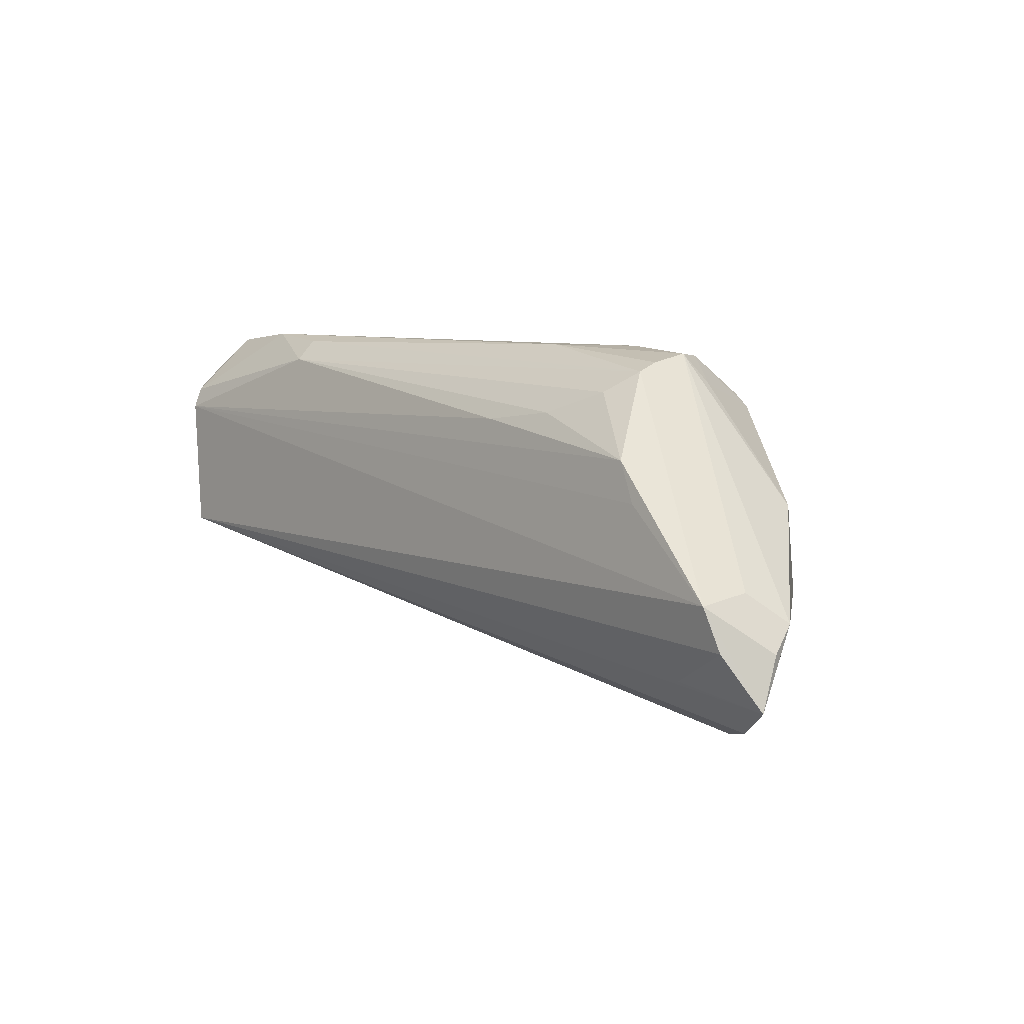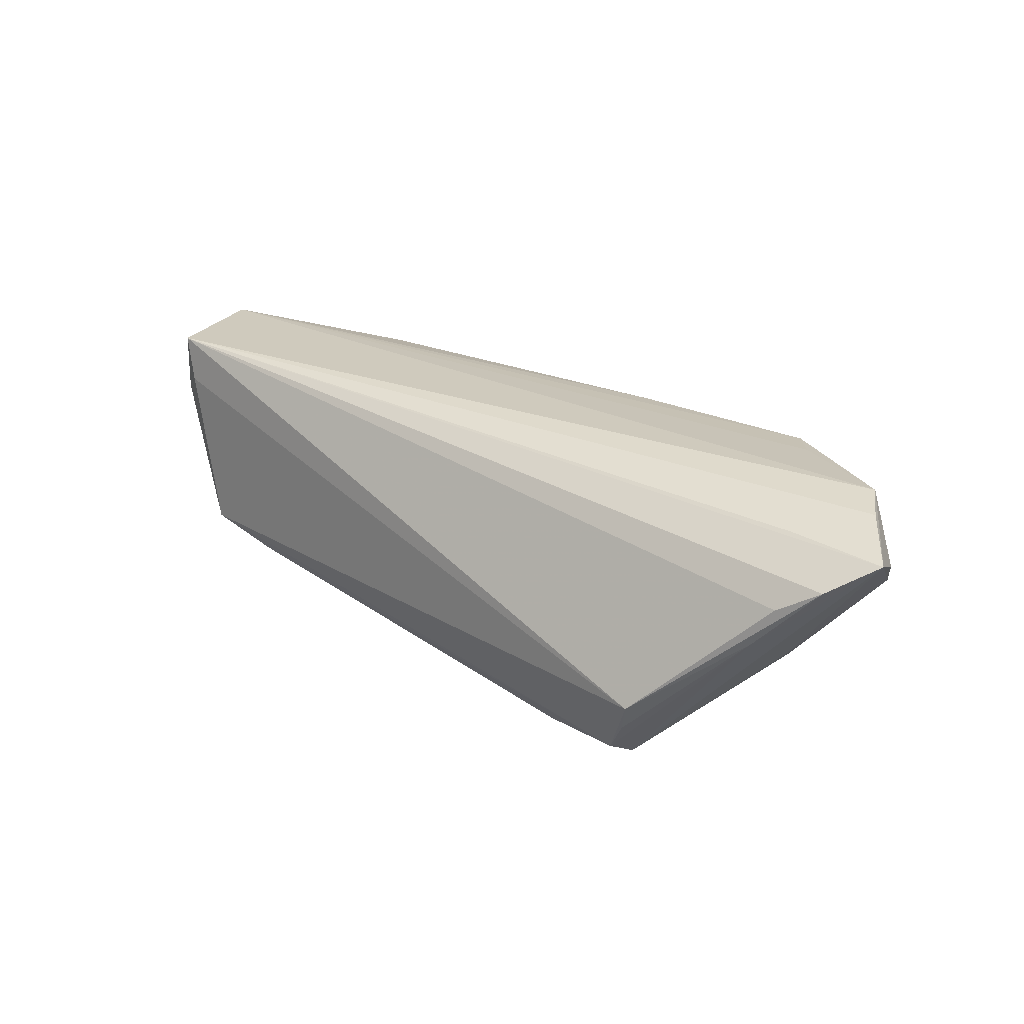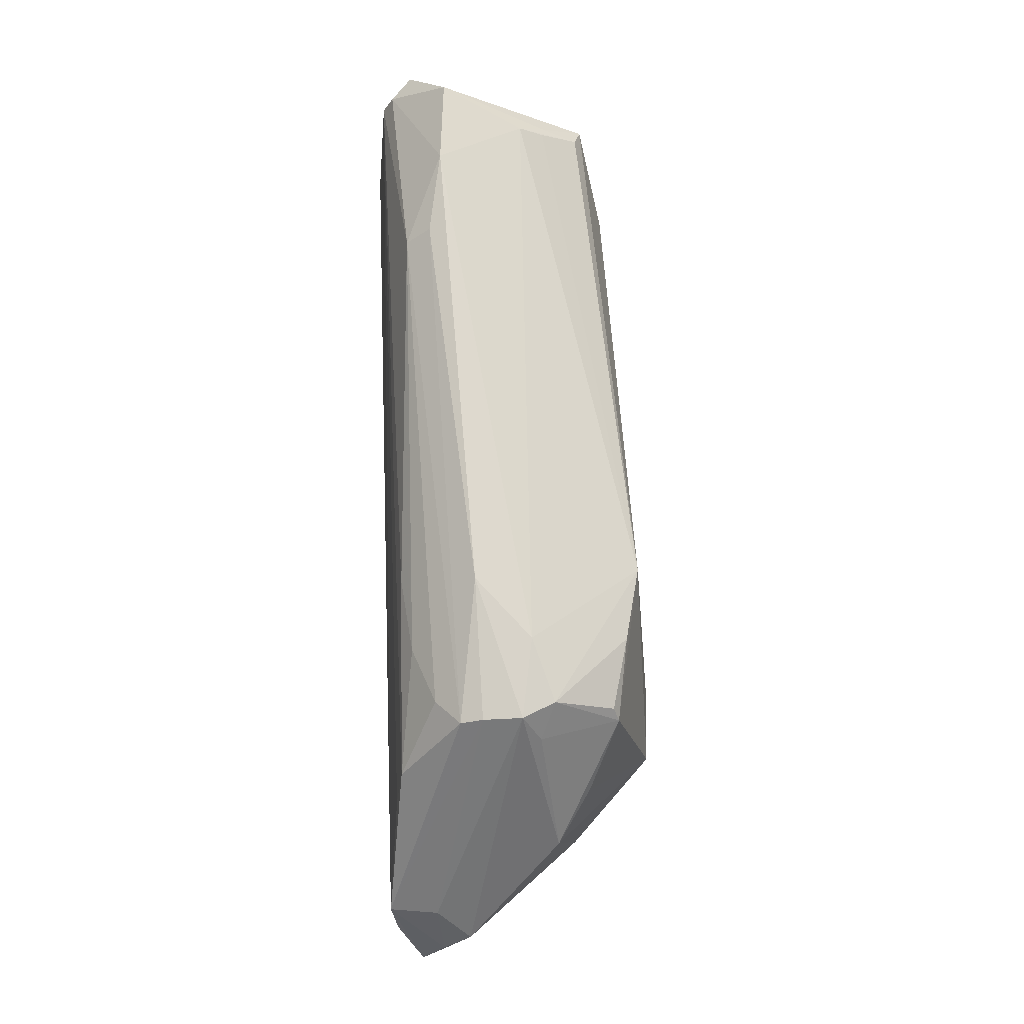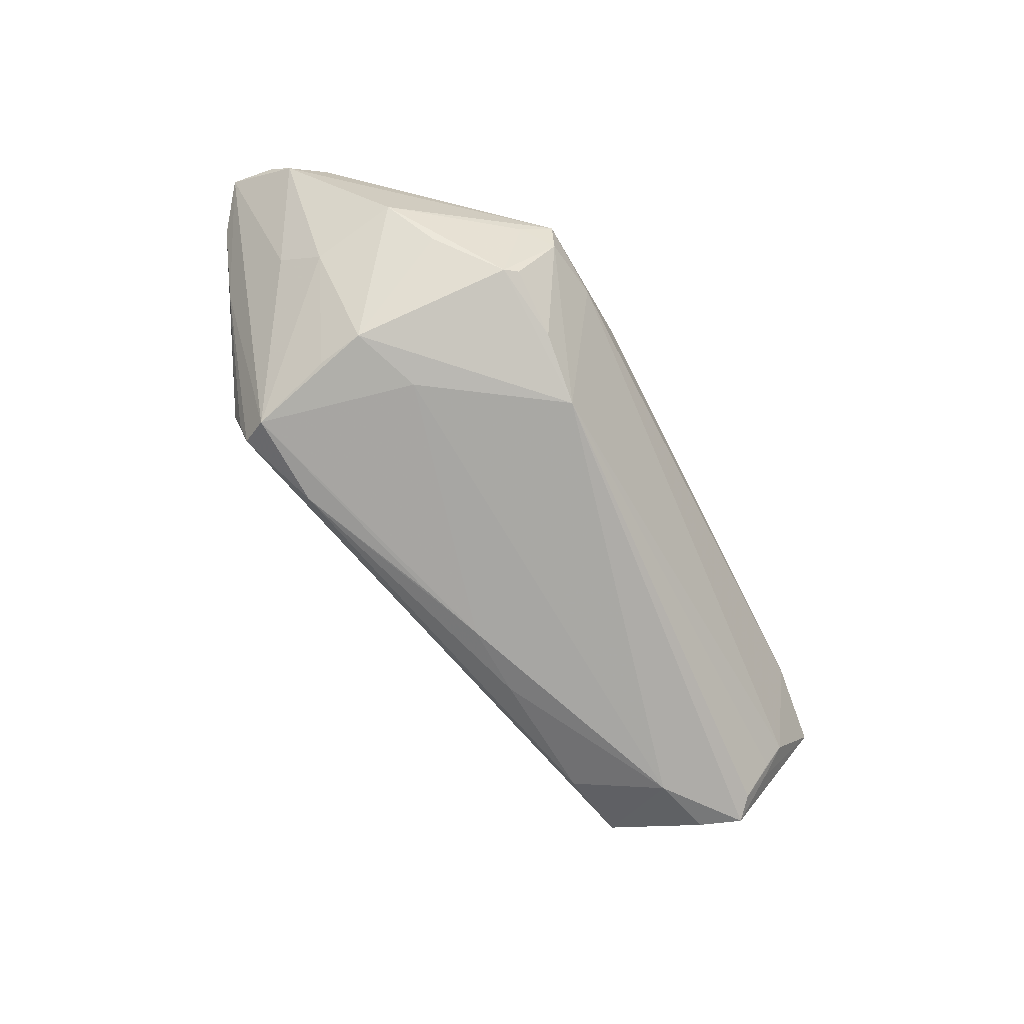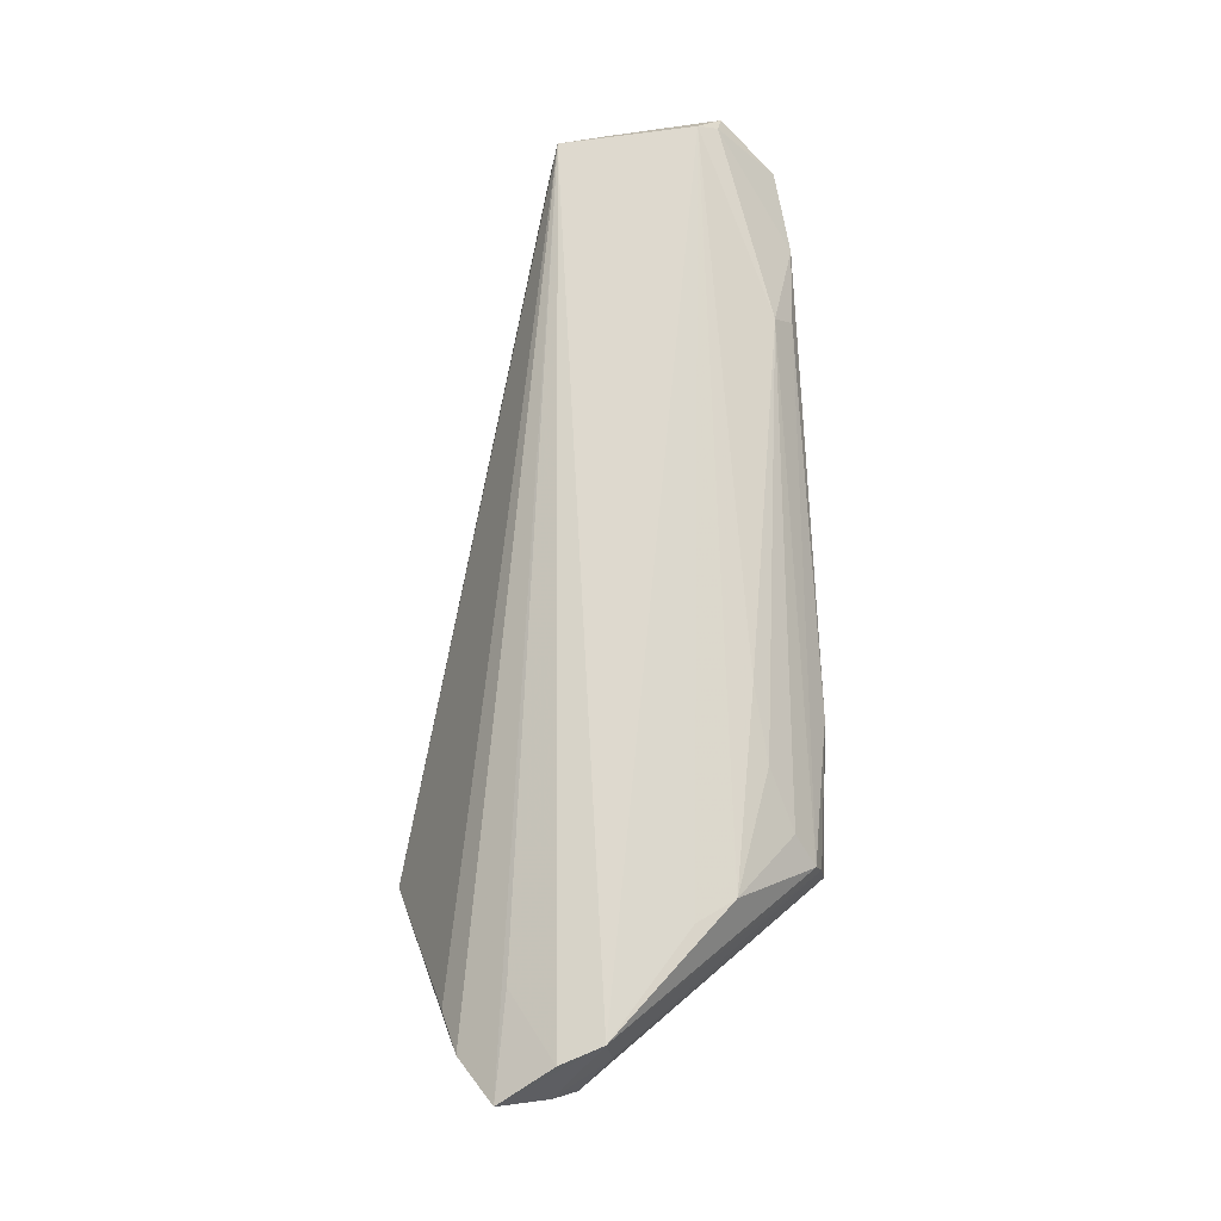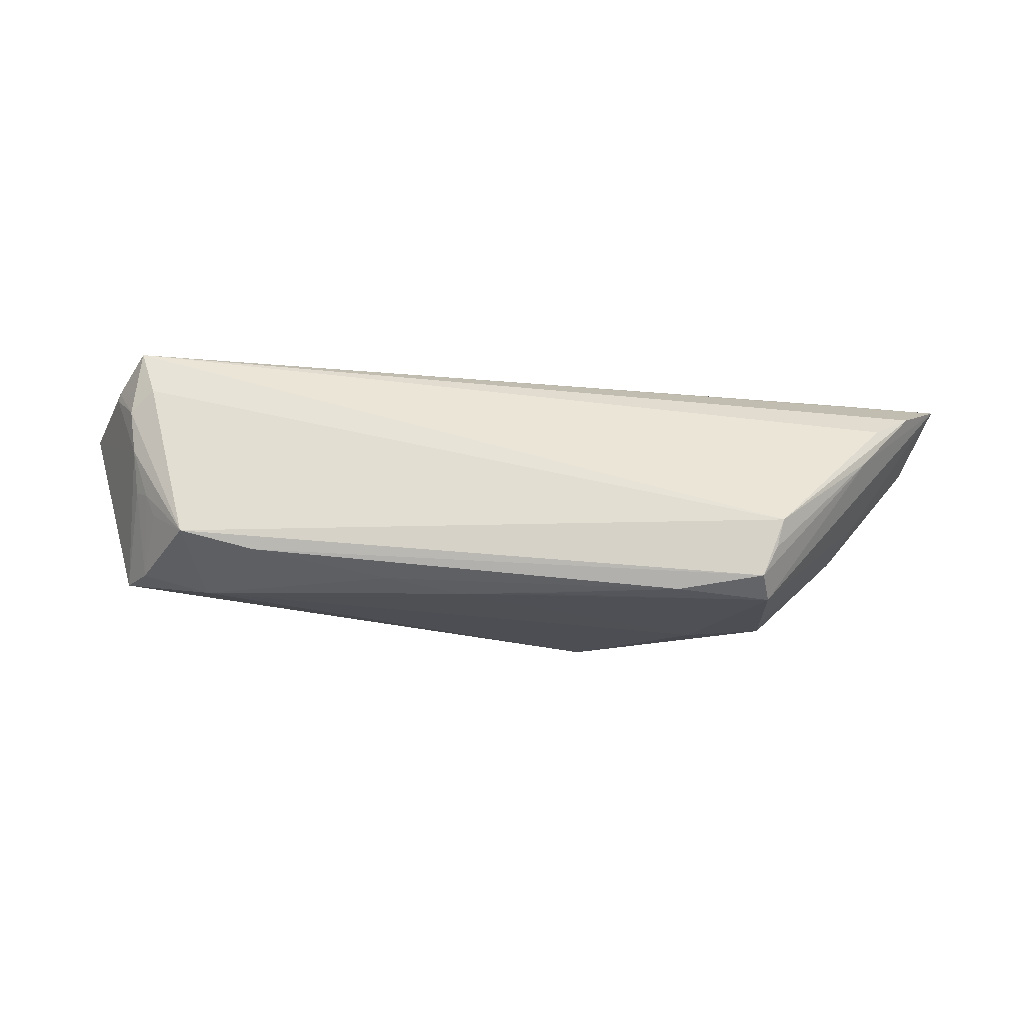
<metadata>
{"format":"obj","ext":"obj","renderer":"f3d","projection":"perspective","resolution":1024,"background":"white","views":[{"elev":11.7,"azim":49.3,"up":"+Y"},{"elev":27.6,"azim":31.8,"up":"+Z"},{"elev":75.8,"azim":88.0,"up":"+Y"},{"elev":-75.4,"azim":120.1,"up":"+Z"},{"elev":72.6,"azim":90.5,"up":"+Z"},{"elev":-19.9,"azim":-8.8,"up":"+Z"}]}
</metadata>
<code>
v -0.05786 0.01277 0.015
v -0.0189 -0.01124 -0.01461
v -0.03309 0.01964 0.01307
v -0.04305 0.0001358 -0.01436
v 0.0324 0.01754 -0.01258
v 0.02271 0.02542 -0.001706
v 0.05483 -0.01648 0.01113
v 0.03272 0.02473 0.004741
v -0.04699 -0.01022 -0.00889
v 0.0311 0.01909 -0.0119
v -0.05725 -0.0005162 0.01356
v 0.01265 0.01671 -0.01605
v 0.03291 -0.02542 -0.008321
v 0.05653 -0.005267 0.01749
v -0.05416 -0.005565 0.003937
v 0.03164 -0.02044 -0.01814
v -0.051 0.01403 -0.006001
v -0.04457 0.02212 0.008196
v 0.02249 0.01815 0.01366
v 0.01304 0.01638 0.01496
v 0.04043 0.01105 -0.008745
v -0.05494 -0.005918 0.00968
v -0.05699 -0.001026 0.01445
v -0.0543 0.007046 -0.01166
v 0.04715 -0.0193 0.002981
v 0.04957 -0.01845 0.00815
v 0.05825 -0.003057 0.007622
v -0.05086 -0.005536 -0.005379
v -0.000155 -0.01362 -0.01663
v 0.06056 -0.01203 0.01445
v 0.03434 -0.00942 -0.01736
v -0.05568 0.02019 0.007464
v -0.06056 0.01332 0.01239
v -0.05187 0.001692 -0.01178
v 0.05433 1.265e-05 0.01814
v -0.05207 -0.005434 -0.002447
v 0.03797 0.01432 0.01555
v 0.05505 0.0007287 0.01187
v -0.008907 -0.01086 -0.01623
v 0.046 -0.003747 -0.007093
v 0.03082 0.02466 -0.004328
v 0.05944 -0.005869 0.01126
v 0.04784 -0.01089 0.01524
v 0.04096 0.009596 0.01648
v 0.01483 0.02542 0.005175
v 0.04696 0.007567 -0.004535
v -0.05081 0.01673 -0.002878
v 0.035 0.02171 -0.002471
v 0.02975 0.02123 0.01073
v -0.05233 0.01292 -0.006252
v 0.03016 -0.02403 -0.01588
v 0.02571 -0.0002403 -0.01755
v 0.02198 0.01838 -0.01405
v -0.03714 -0.01116 -0.01138
v 0.04809 -0.009227 -0.003312
v -0.05204 -0.008085 0.01224
v 0.01932 -0.02069 -0.01726
v -0.03401 0.02199 0.009903
v -0.0574 0.01023 0.01638
v -0.0518 0.009679 -0.01078
v 0.03294 0.02383 0.007565
v 0.03204 -0.02455 -0.01204
v 0.03507 -0.003229 -0.0174
v 0.03275 0.02542 -0.0001941
v -0.05347 -0.003368 -0.001409
v -0.05383 -0.006909 0.01814
f 32 24 33
f 33 66 59
f 66 35 59
f 33 24 15
f 37 35 61
f 24 12 4
f 41 12 6
f 46 40 63
f 6 12 47
f 25 16 30
f 30 35 14
f 14 35 66
f 27 40 46
f 44 35 37
f 37 59 44
f 44 59 35
f 33 15 11
f 56 13 66
f 13 56 9
f 52 63 16
f 12 63 52
f 16 39 52
f 52 4 12
f 52 39 4
f 31 40 16
f 16 63 31
f 31 63 40
f 5 48 46
f 41 48 5
f 5 63 12
f 24 32 50
f 32 47 50
f 60 12 24
f 24 50 60
f 60 50 47
f 30 66 7
f 7 25 30
f 13 25 7
f 43 66 30
f 30 14 43
f 43 14 66
f 42 35 30
f 30 27 42
f 16 40 55
f 40 27 55
f 30 16 55
f 55 27 30
f 35 42 38
f 38 42 27
f 22 11 15
f 22 56 66
f 15 9 22
f 22 9 56
f 62 25 13
f 8 45 61
f 8 61 35
f 35 38 8
f 59 3 1
f 1 32 33
f 33 59 1
f 61 45 58
f 58 3 61
f 16 57 29
f 29 39 16
f 57 39 29
f 36 9 15
f 24 4 34
f 4 9 34
f 54 9 4
f 46 63 21
f 21 5 46
f 63 5 21
f 12 41 53
f 53 5 12
f 17 47 12
f 12 60 17
f 17 60 47
f 66 13 26
f 26 7 66
f 13 7 26
f 23 22 66
f 11 22 23
f 23 66 33
f 33 11 23
f 51 54 57
f 9 54 51
f 51 57 16
f 13 9 51
f 51 62 13
f 16 25 51
f 25 62 51
f 64 48 41
f 64 41 6
f 6 45 64
f 45 8 64
f 64 27 46
f 46 48 64
f 64 38 27
f 64 8 38
f 37 19 20
f 20 19 3
f 20 59 37
f 20 3 59
f 61 3 49
f 3 19 49
f 37 61 49
f 49 19 37
f 32 1 18
f 18 1 3
f 3 58 18
f 18 58 45
f 18 45 6
f 6 47 18
f 18 47 32
f 65 15 24
f 65 36 15
f 24 34 65
f 65 34 36
f 9 36 28
f 28 34 9
f 36 34 28
f 4 39 2
f 2 54 4
f 2 39 57
f 57 54 2
f 41 5 10
f 10 53 41
f 5 53 10

</code>
